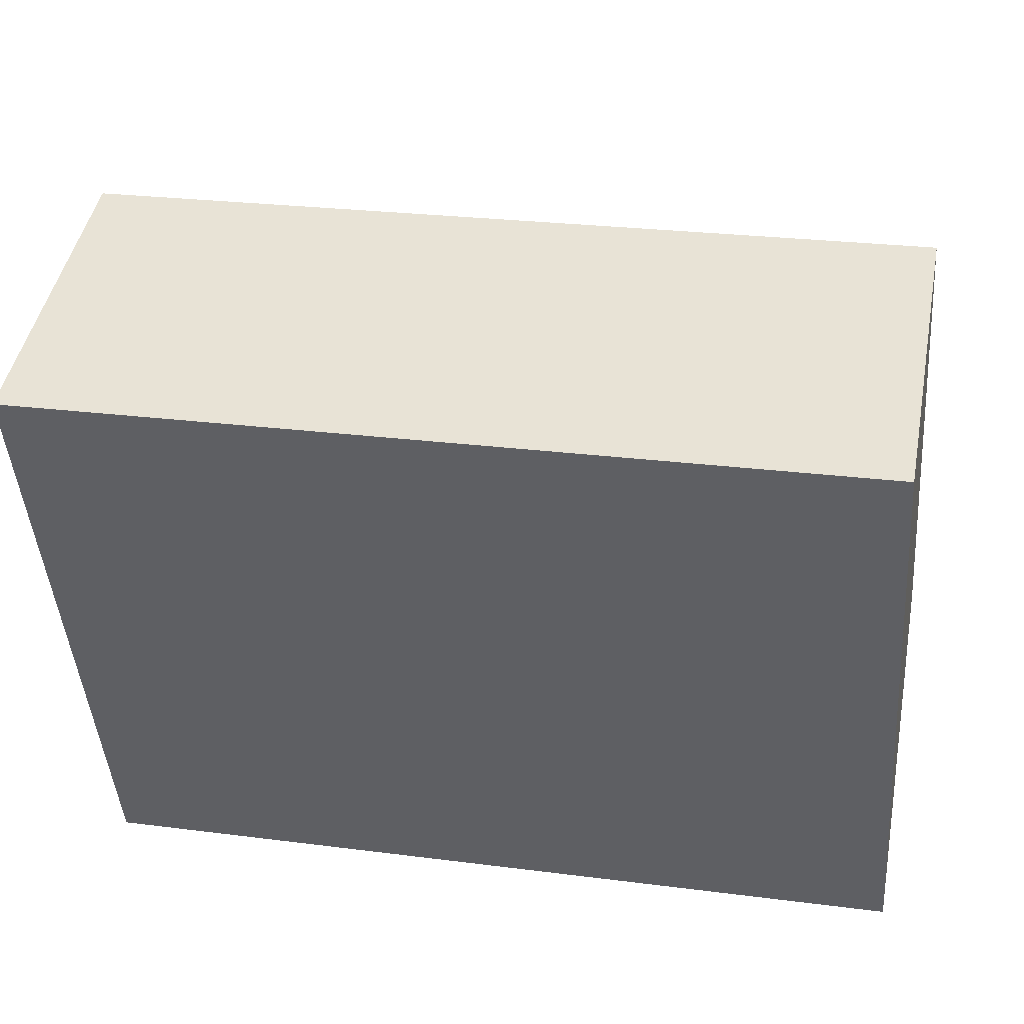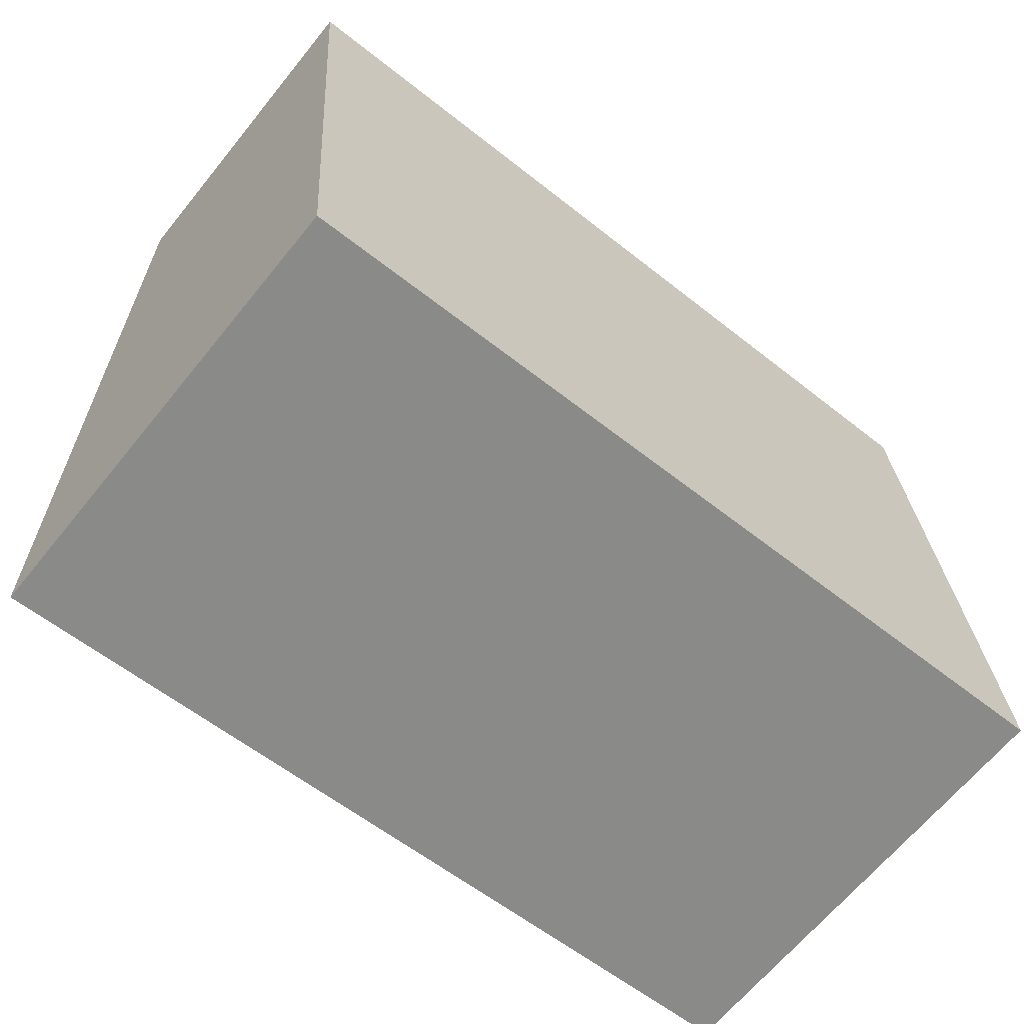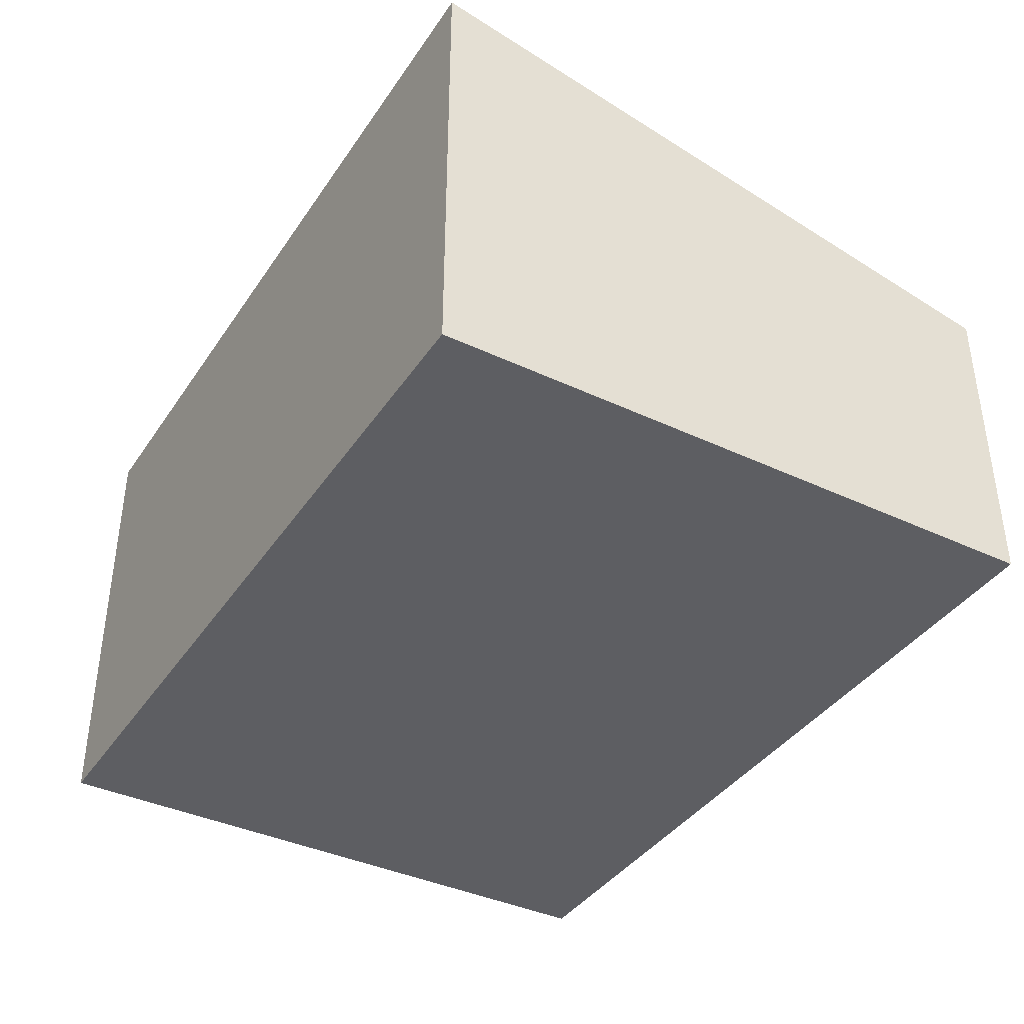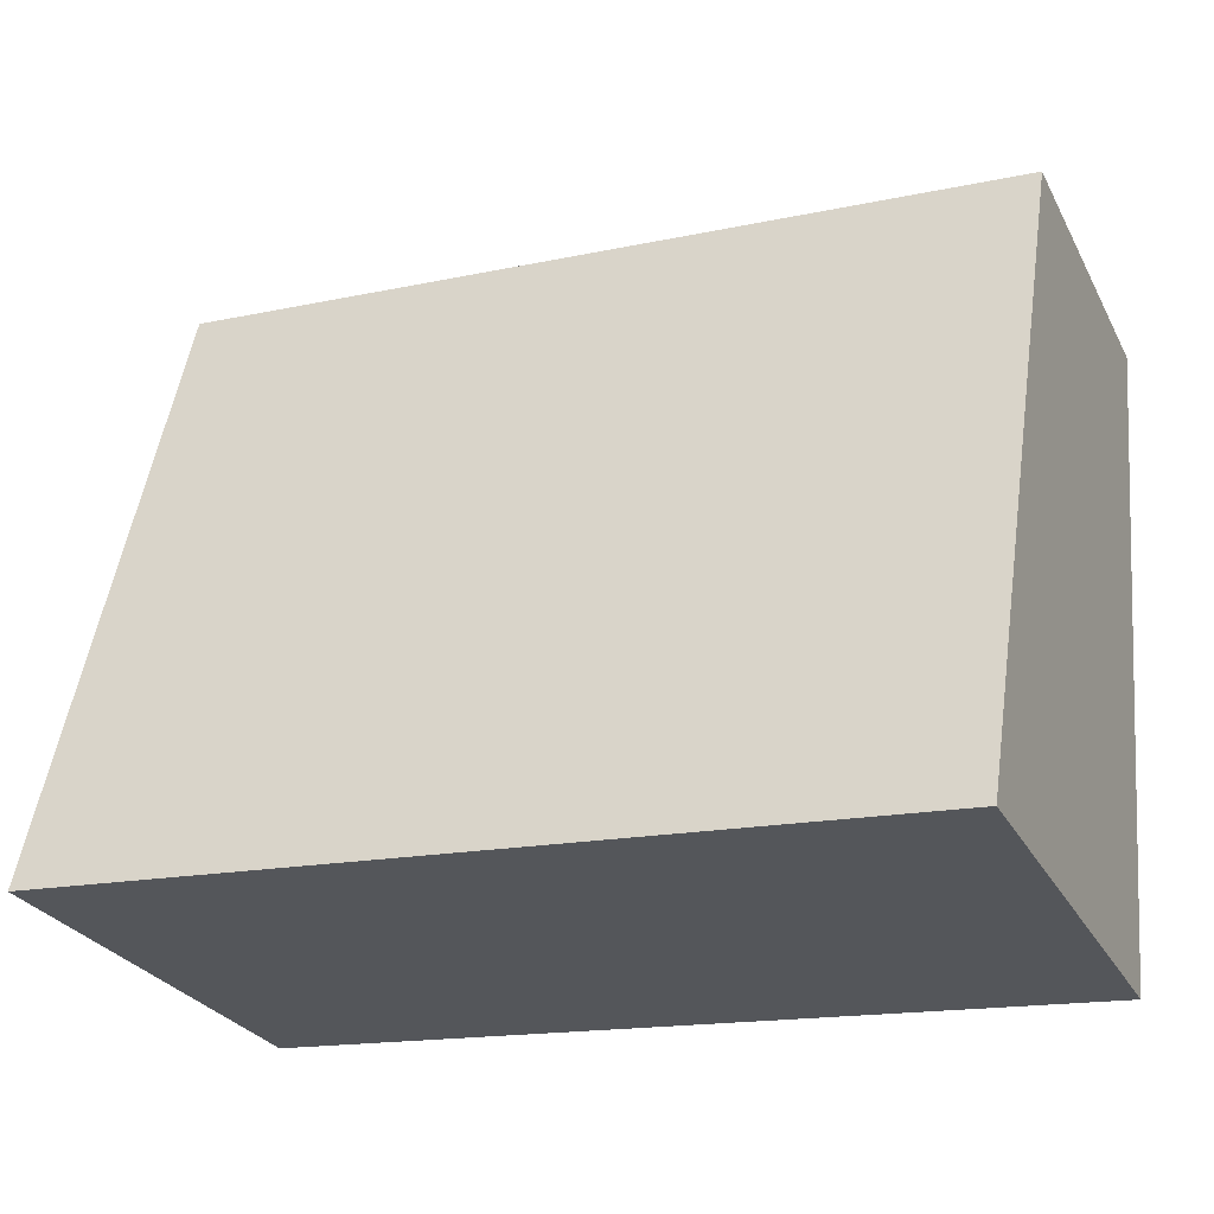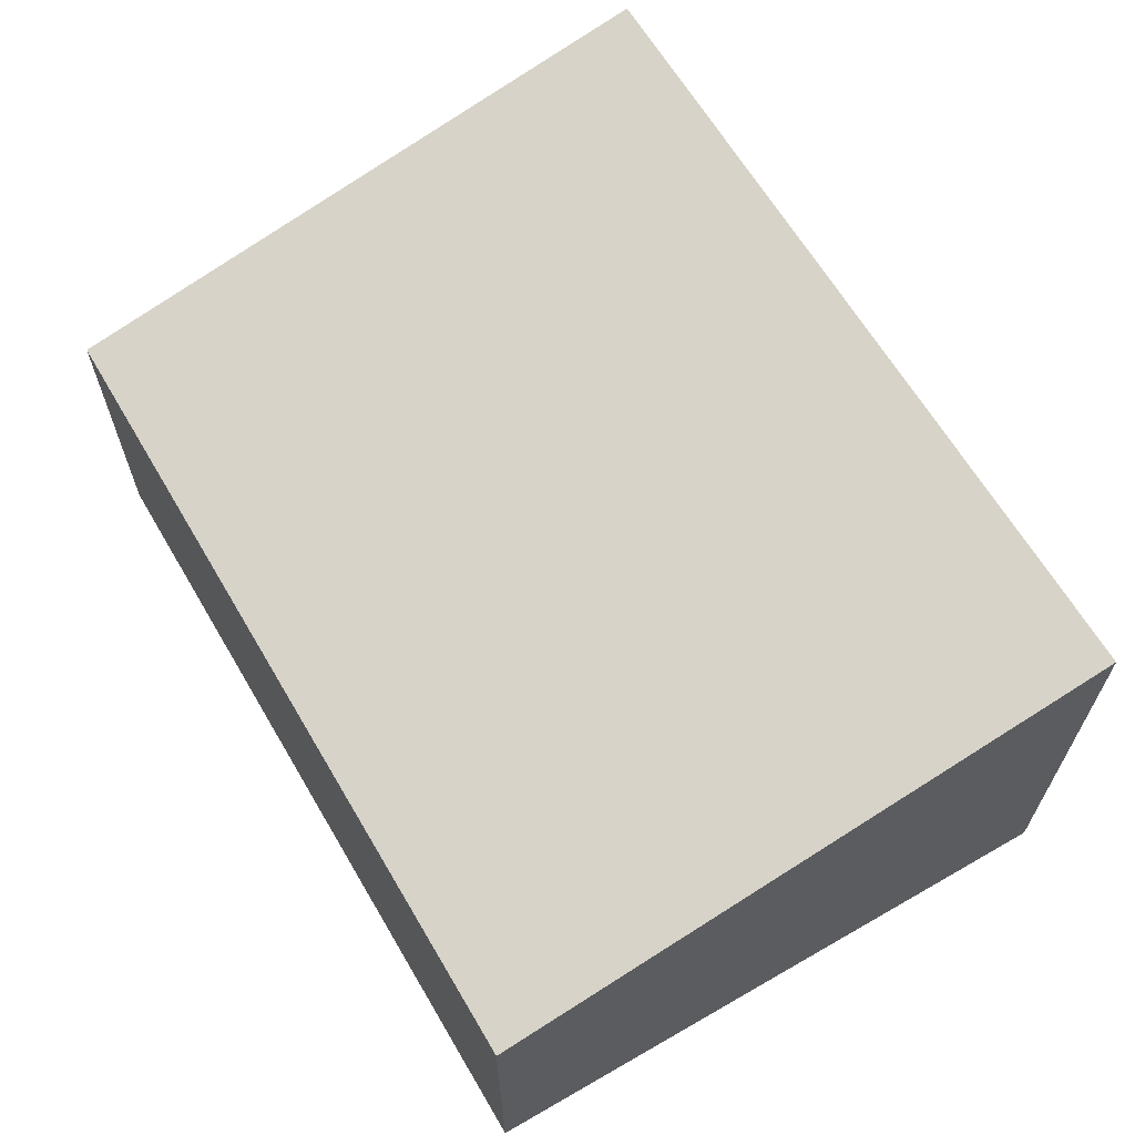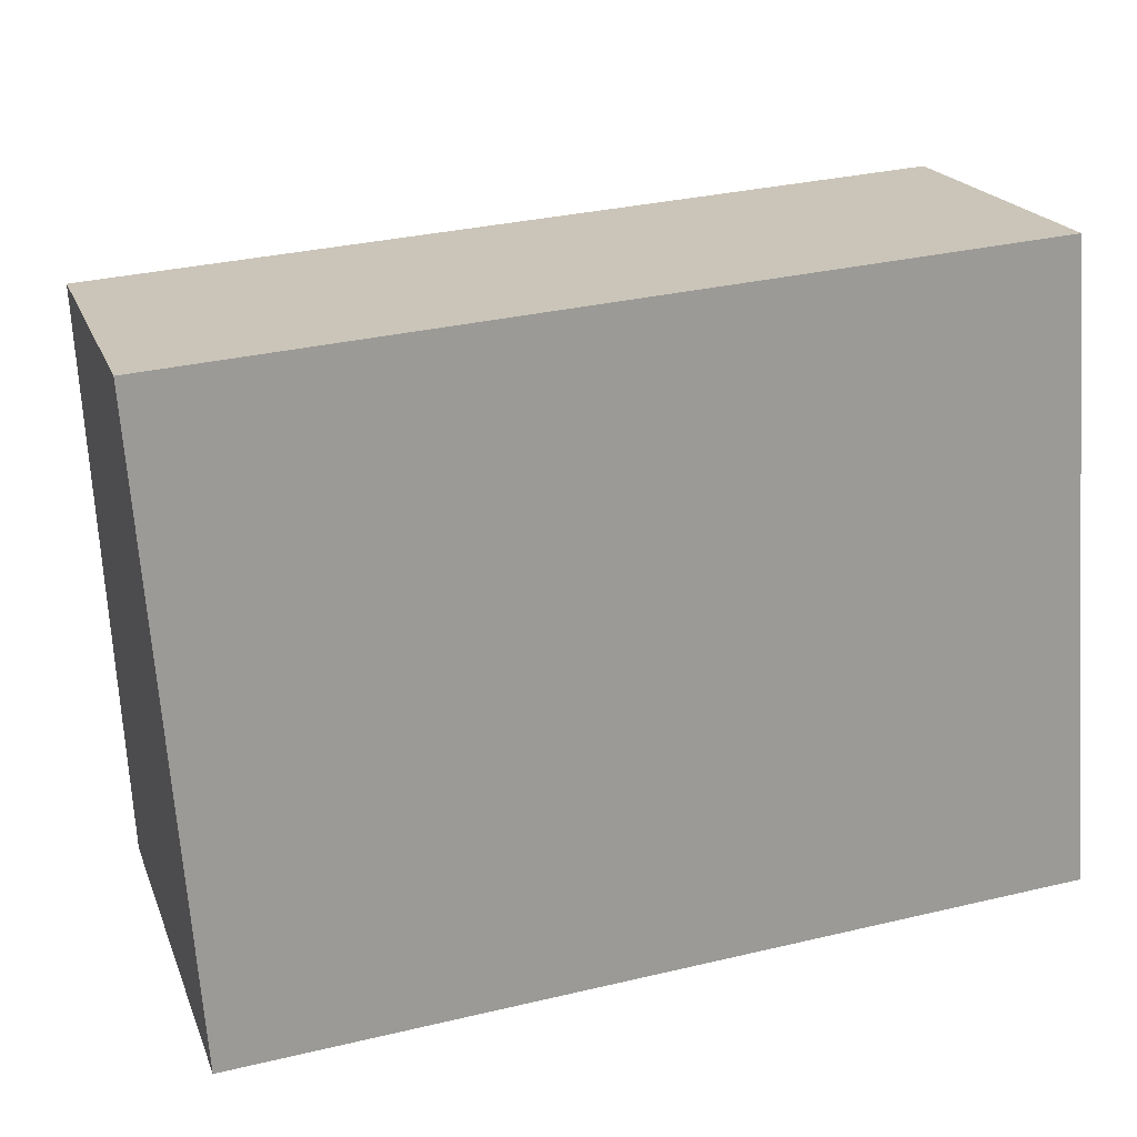
<metadata>
{"format":"obj","ext":"obj","renderer":"f3d","projection":"perspective","resolution":1024,"background":"white","views":[{"elev":45.9,"azim":11.0,"up":"+Z"},{"elev":-65.7,"azim":-39.1,"up":"+Z"},{"elev":-39.2,"azim":-124.6,"up":"+Y"},{"elev":-27.2,"azim":-157.1,"up":"+Z"},{"elev":64.4,"azim":55.5,"up":"+Y"},{"elev":20.1,"azim":-17.3,"up":"+Z"}]}
</metadata>
<code>
v  0 1.572 9.626e-17
v  4.35 2.256 -2.819
v  0.226 2.256 -3.118
v  4.109 1.574 0.287
v  4.35 1.726e-16 -2.819
v  0.226 1.909e-16 -3.118
v  0 0 0
v  4.109 -1.757e-17 0.287
g defaultobject
f 1 2 3
f 2 1 4
f 5 3 2
f 3 5 6
f 6 1 3
f 1 6 7
f 1 8 4
f 8 1 7
f 4 5 2
f 5 4 8
f 8 6 5
f 6 8 7

</code>
